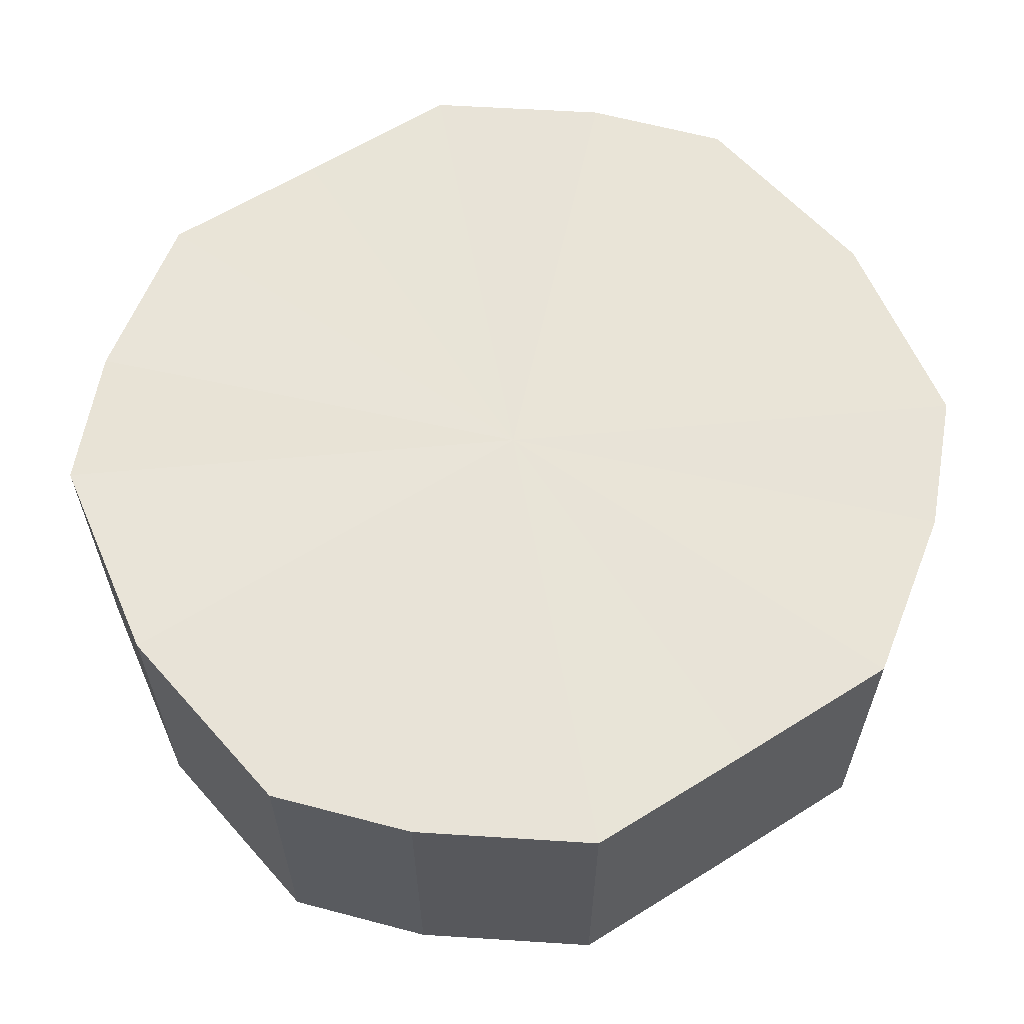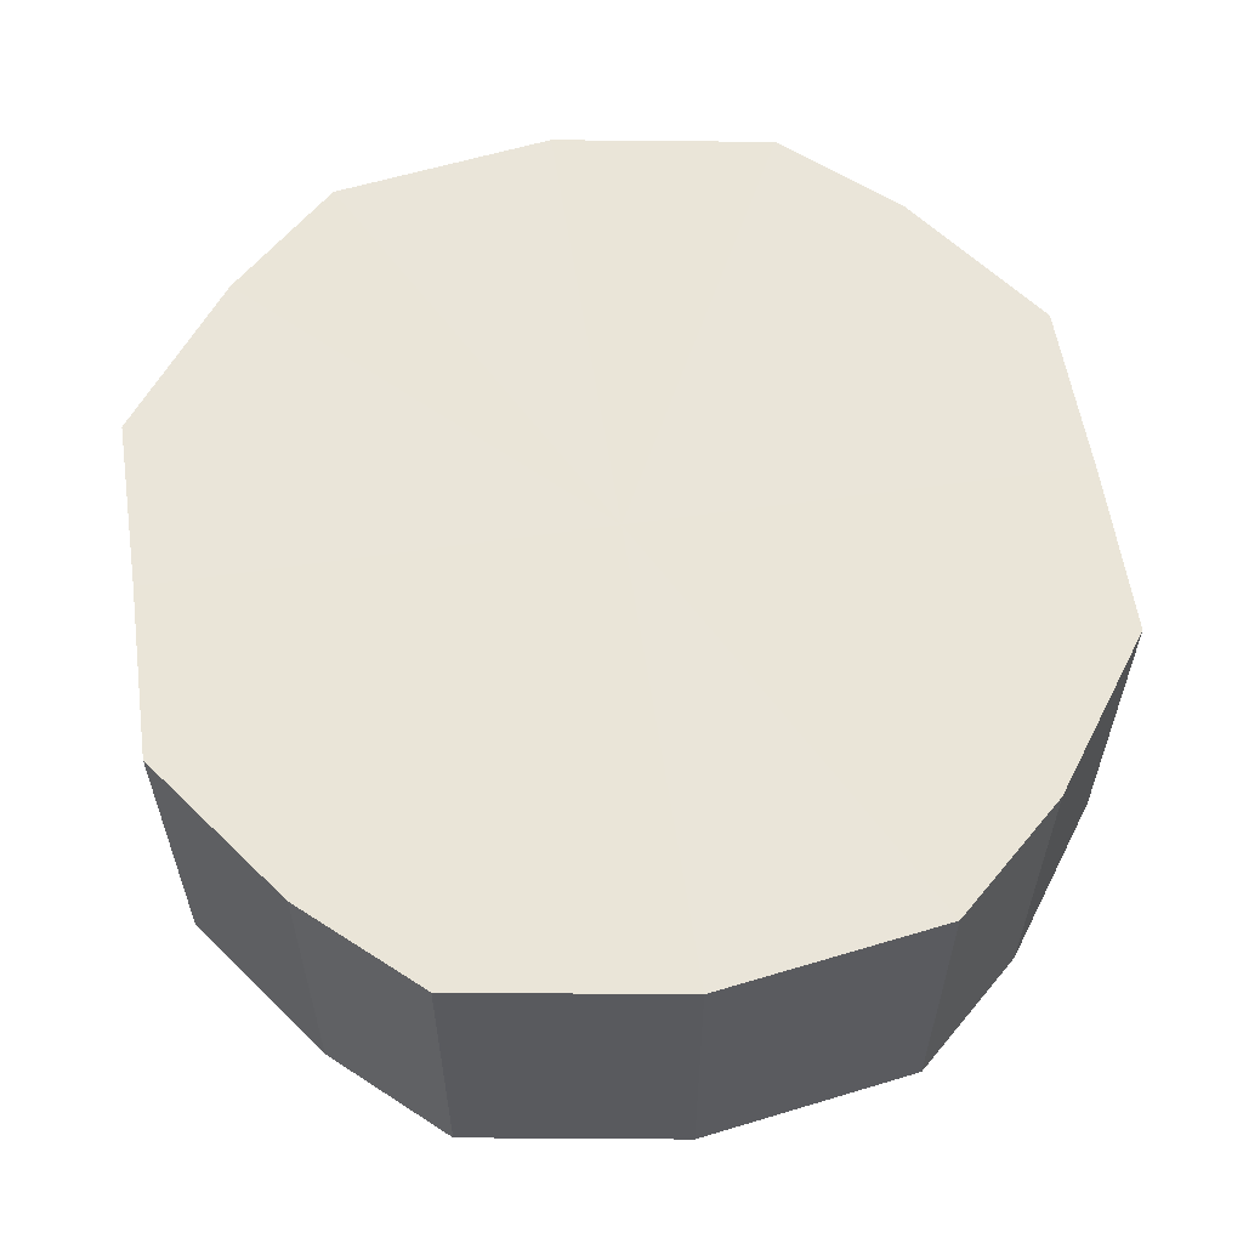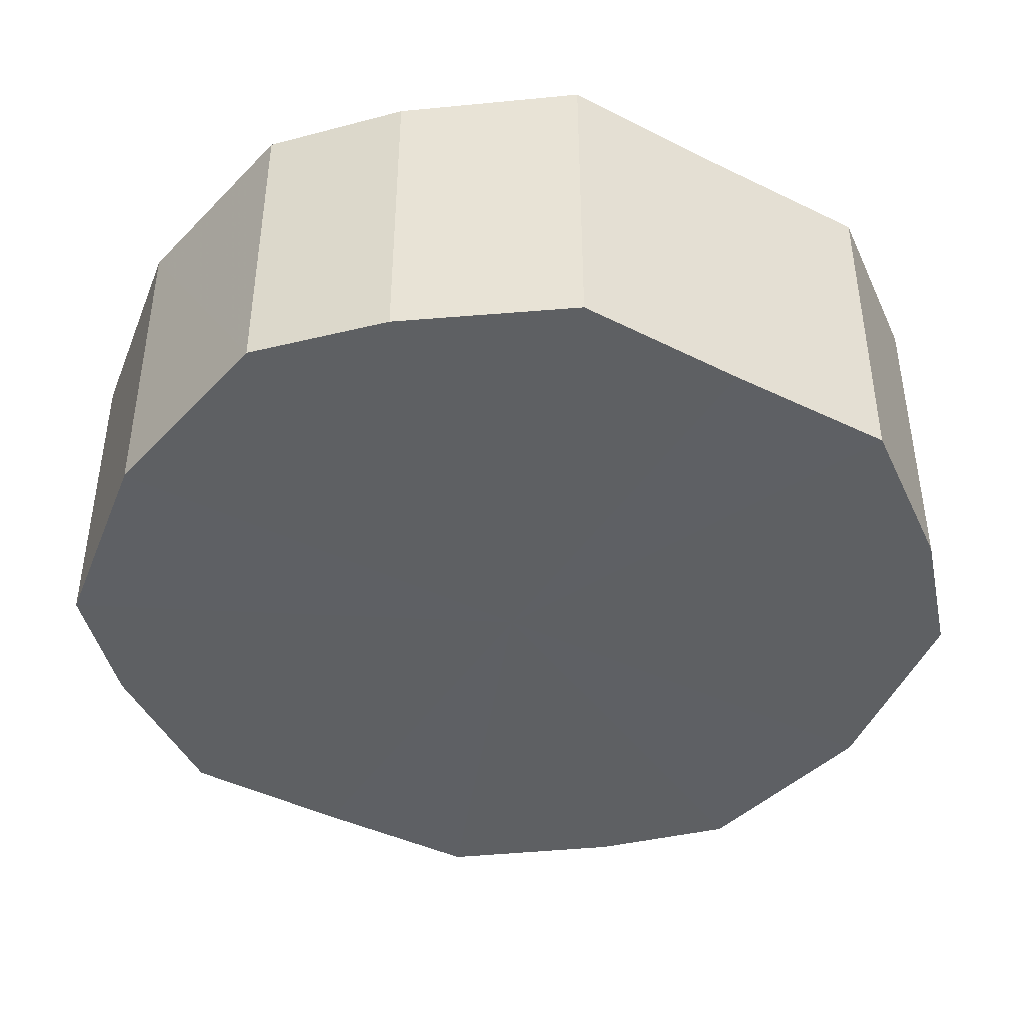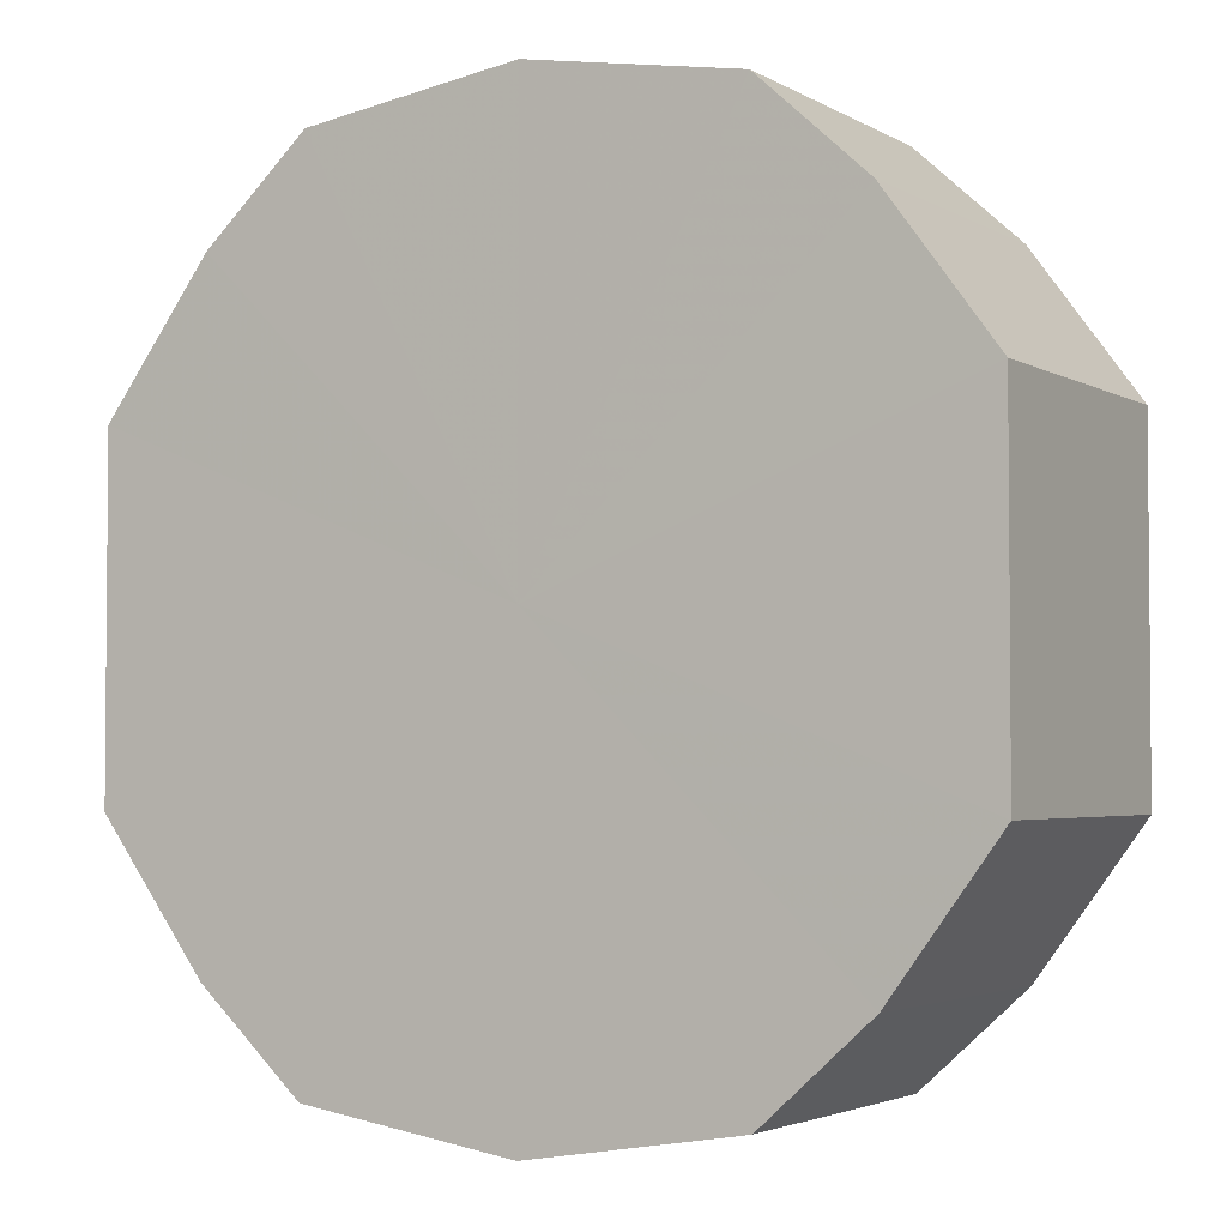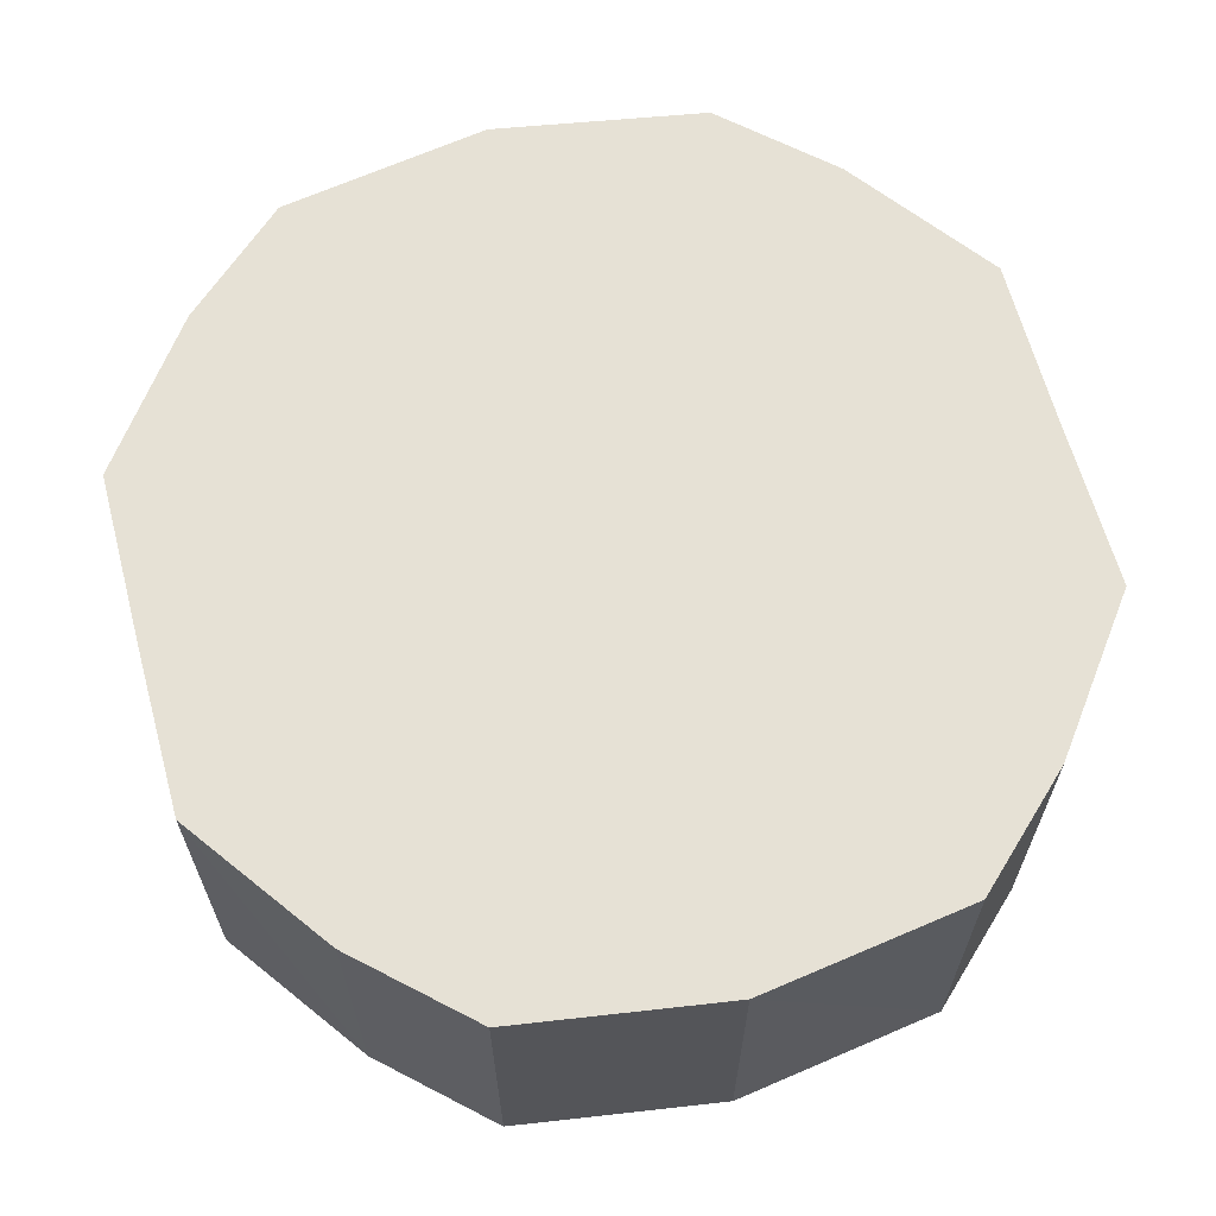
<metadata>
{"format":"obj","ext":"obj","renderer":"f3d","projection":"perspective","resolution":1024,"background":"white","views":[{"elev":61.3,"azim":57.6,"up":"+Y"},{"elev":58.6,"azim":-8.5,"up":"+Y"},{"elev":-42.5,"azim":59.7,"up":"+Y"},{"elev":-3.1,"azim":-150.8,"up":"+Z"},{"elev":64.4,"azim":-15.0,"up":"+Y"}]}
</metadata>
<code>
o 8420
v 2175 1869 7.375
v 2175 1869 7.391
v 2175 1869 7.375
v 2175 1869 7.405
v 2175 1869 7.391
v 2175 1869 7.359
v 2175 1869 7.359
v 2175 1869 7.414
v 2175 1869 7.405
v 2175 1869 7.345
v 2175 1869 7.345
v 2175 1869 7.417
v 2175 1869 7.414
v 2175 1869 7.336
v 2175 1869 7.336
v 2175 1869 7.414
v 2175 1869 7.417
v 2175 1869 7.333
v 2175 1869 7.333
v 2175 1869 7.405
v 2175 1869 7.414
v 2175 1869 7.336
v 2175 1869 7.336
v 2175 1869 7.391
v 2175 1869 7.405
v 2175 1869 7.345
v 2175 1869 7.345
v 2175 1869 7.375
v 2175 1869 7.391
v 2175 1869 7.359
v 2175 1869 7.359
v 2175 1869 7.375
v 2175 1869 7.375
v 2175 1869 7.391
v 2175 1869 7.391
v 2175 1869 7.405
v 2175 1869 7.405
v 2175 1869 7.359
v 2175 1869 7.375
v 2175 1869 7.345
v 2175 1869 7.359
v 2175 1869 7.414
v 2175 1869 7.414
v 2175 1869 7.336
v 2175 1869 7.345
v 2175 1869 7.333
v 2175 1869 7.336
v 2175 1869 7.417
v 2175 1869 7.417
v 2175 1869 7.336
v 2175 1869 7.333
v 2175 1869 7.345
v 2175 1869 7.336
v 2175 1869 7.414
v 2175 1869 7.414
v 2175 1869 7.359
v 2175 1869 7.345
v 2175 1869 7.375
v 2175 1869 7.359
v 2175 1869 7.405
v 2175 1869 7.405
v 2175 1869 7.391
v 2175 1869 7.375
v 2175 1869 7.391
v 2175 1869 7.375
v 2175 1869 7.391
v 2175 1869 7.375
v 2175 1869 7.405
v 2175 1869 7.359
v 2175 1869 7.414
v 2175 1869 7.345
v 2175 1869 7.417
v 2175 1869 7.336
v 2175 1869 7.414
v 2175 1869 7.333
v 2175 1869 7.405
v 2175 1869 7.336
v 2175 1869 7.391
v 2175 1869 7.345
v 2175 1869 7.375
v 2175 1869 7.359
v 2175 1869 7.375
v 2175 1869 7.375
v 2175 1869 7.391
v 2175 1869 7.359
v 2175 1869 7.405
v 2175 1869 7.345
v 2175 1869 7.414
v 2175 1869 7.336
v 2175 1869 7.417
v 2175 1869 7.333
v 2175 1869 7.414
v 2175 1869 7.336
v 2175 1869 7.405
v 2175 1869 7.345
v 2175 1869 7.391
v 2175 1869 7.359
v 2175 1869 7.375
f 1 2 3
f 2 4 5
f 6 1 7
f 4 8 9
f 10 6 11
f 8 12 13
f 14 10 15
f 12 16 17
f 18 14 19
f 16 20 21
f 22 18 23
f 20 24 25
f 26 22 27
f 24 28 29
f 30 26 31
f 28 30 32
f 33 34 35
f 35 36 37
f 38 39 33
f 40 41 38
f 37 42 43
f 44 45 40
f 46 47 44
f 43 48 49
f 50 51 46
f 52 53 50
f 49 54 55
f 56 57 52
f 58 59 56
f 55 60 61
f 62 63 58
f 61 64 62
f 65 66 67
f 65 68 66
f 65 67 69
f 65 70 68
f 65 69 71
f 65 72 70
f 65 71 73
f 65 74 72
f 65 73 75
f 65 76 74
f 65 75 77
f 65 78 76
f 65 77 79
f 65 80 78
f 65 79 81
f 65 81 80
f 82 83 84
f 82 85 83
f 82 84 86
f 82 87 85
f 82 86 88
f 82 89 87
f 82 88 90
f 82 91 89
f 82 90 92
f 82 93 91
f 82 92 94
f 82 95 93
f 82 94 96
f 82 97 95
f 82 96 98
f 82 98 97

</code>
